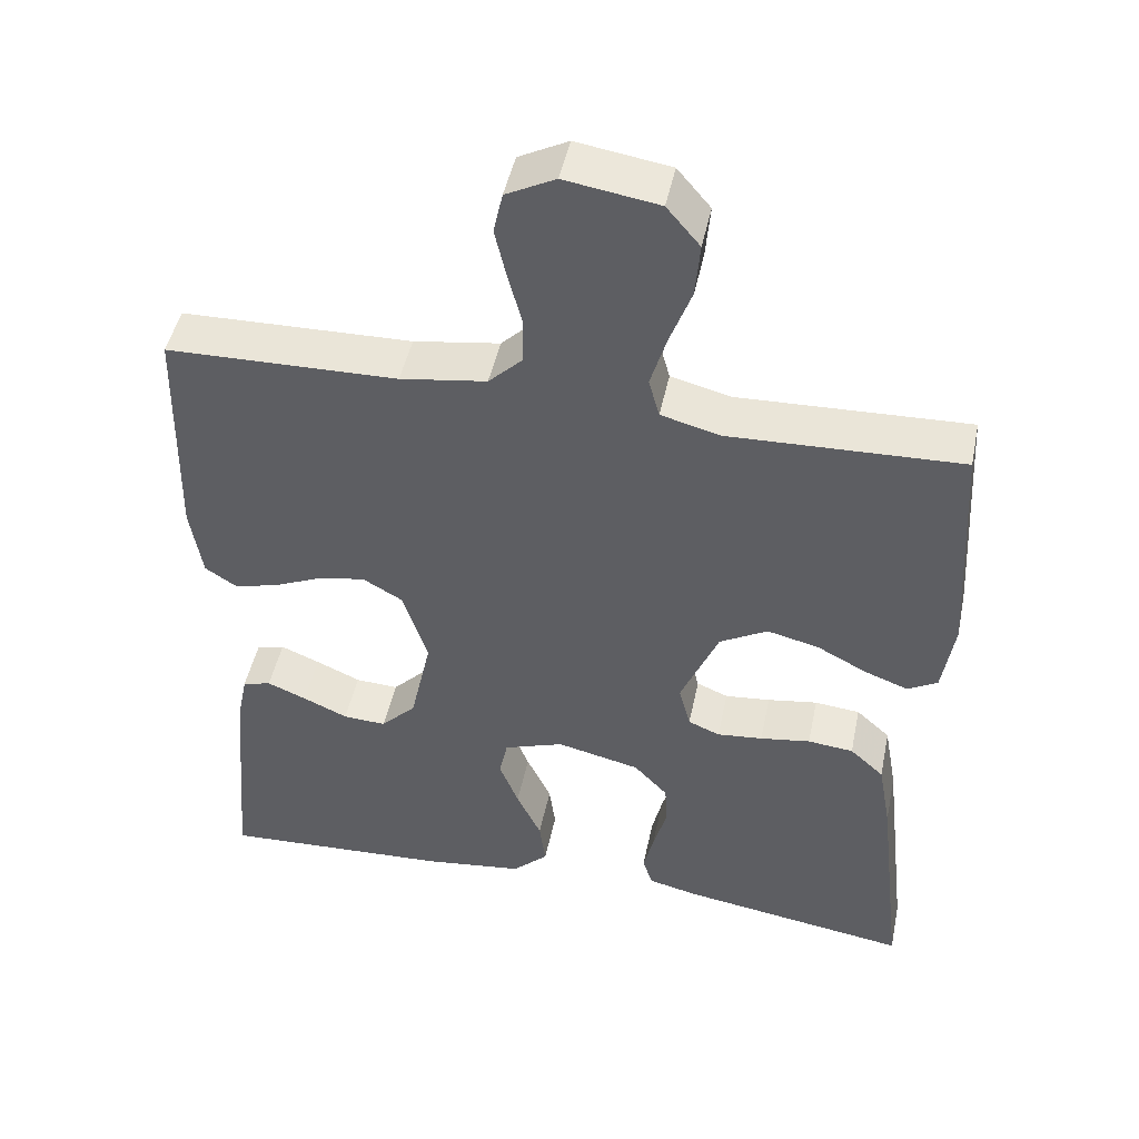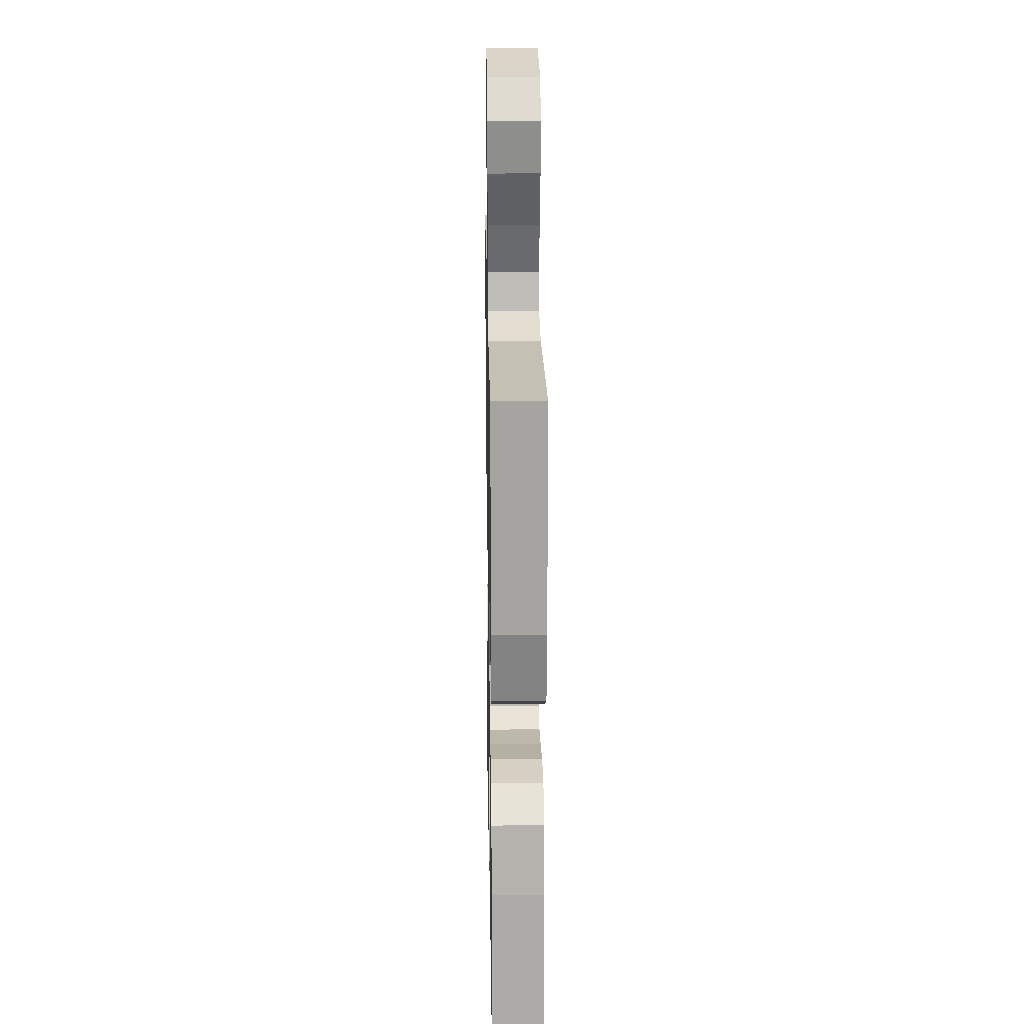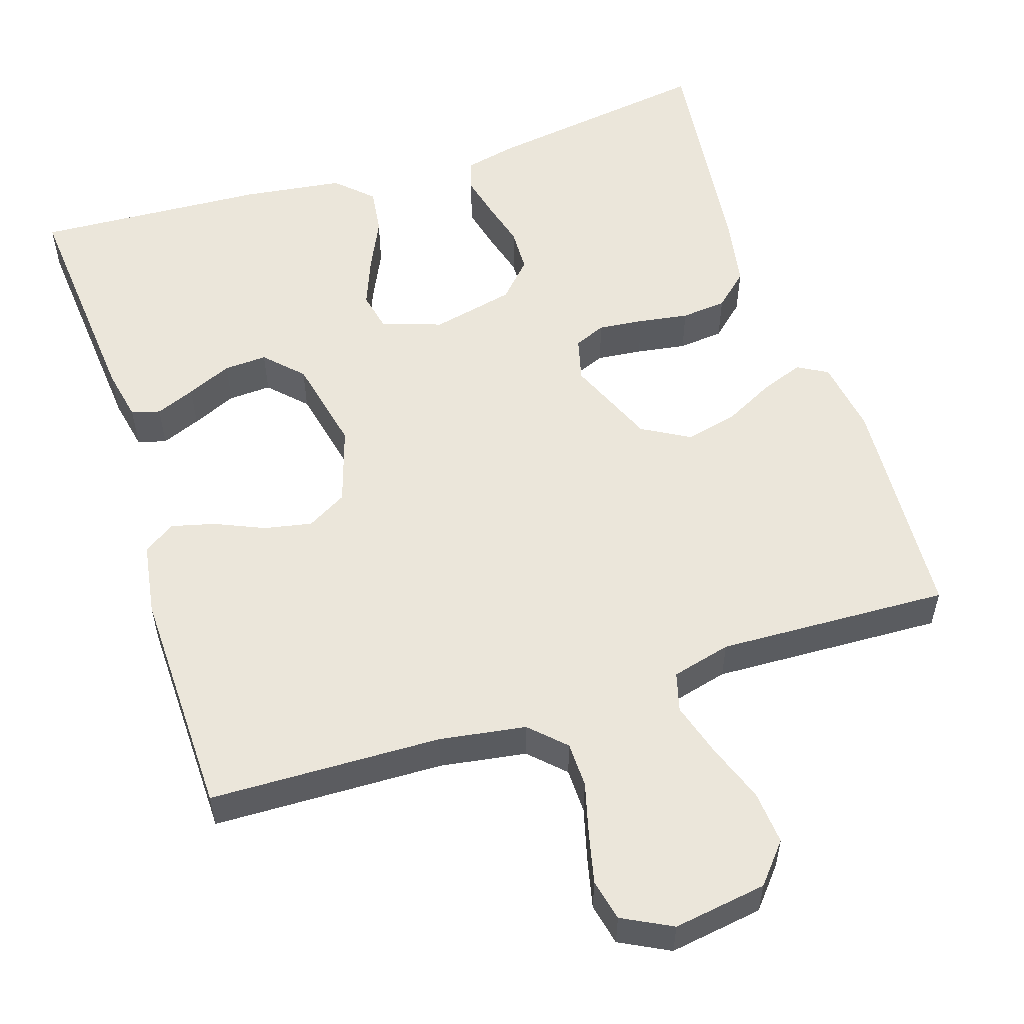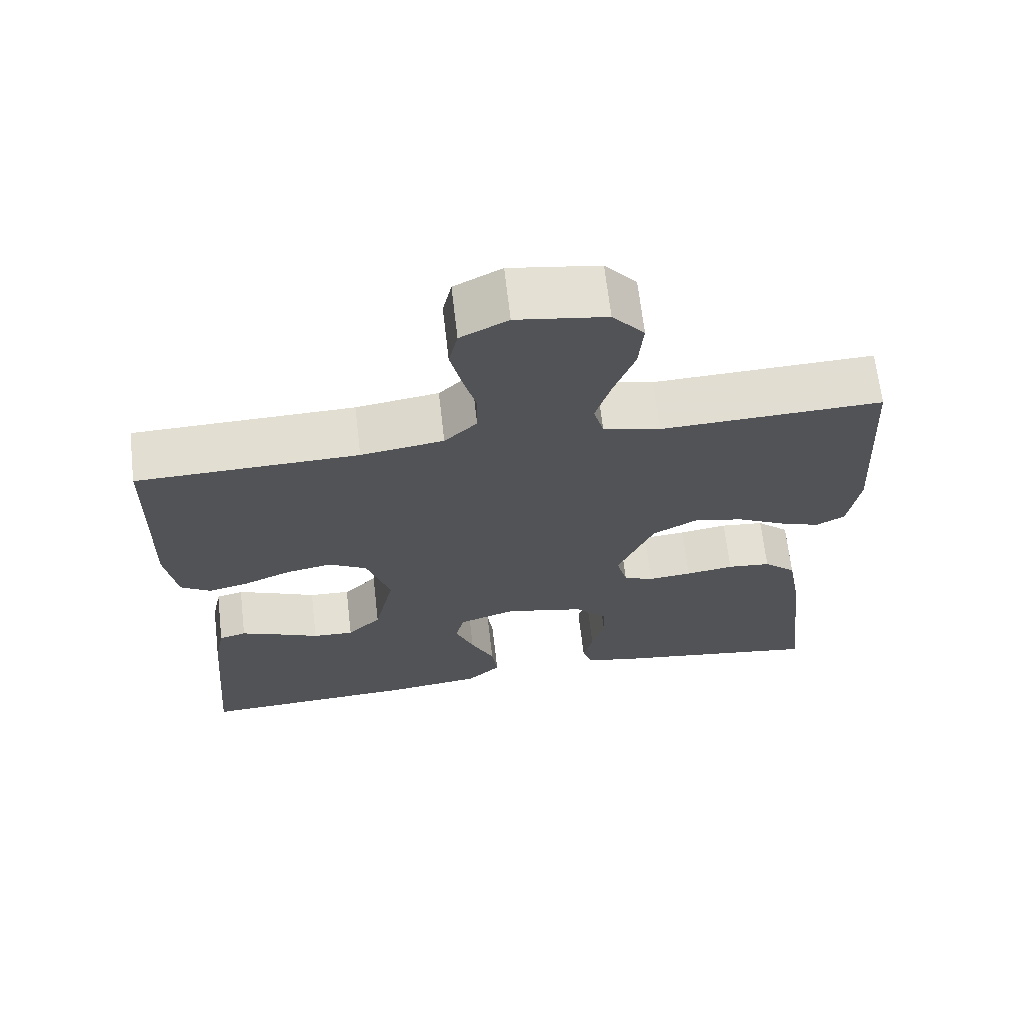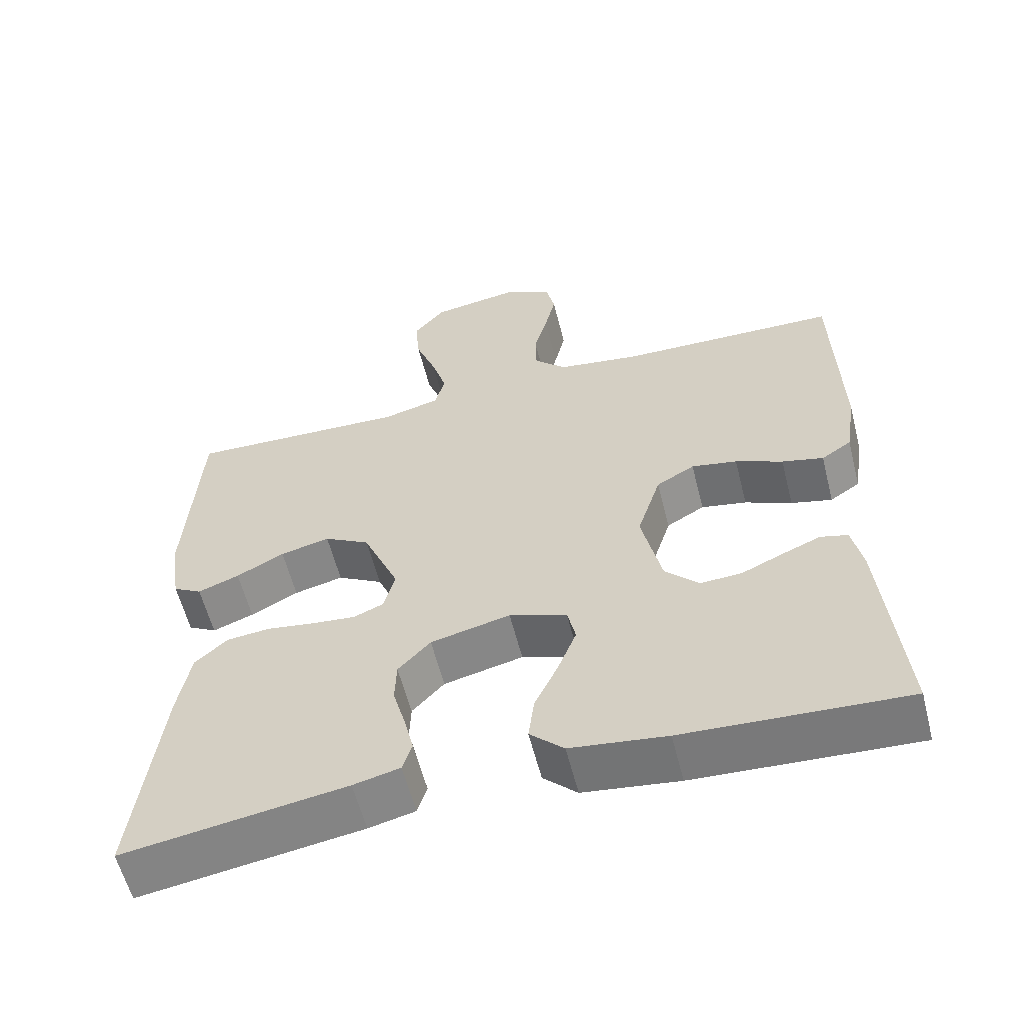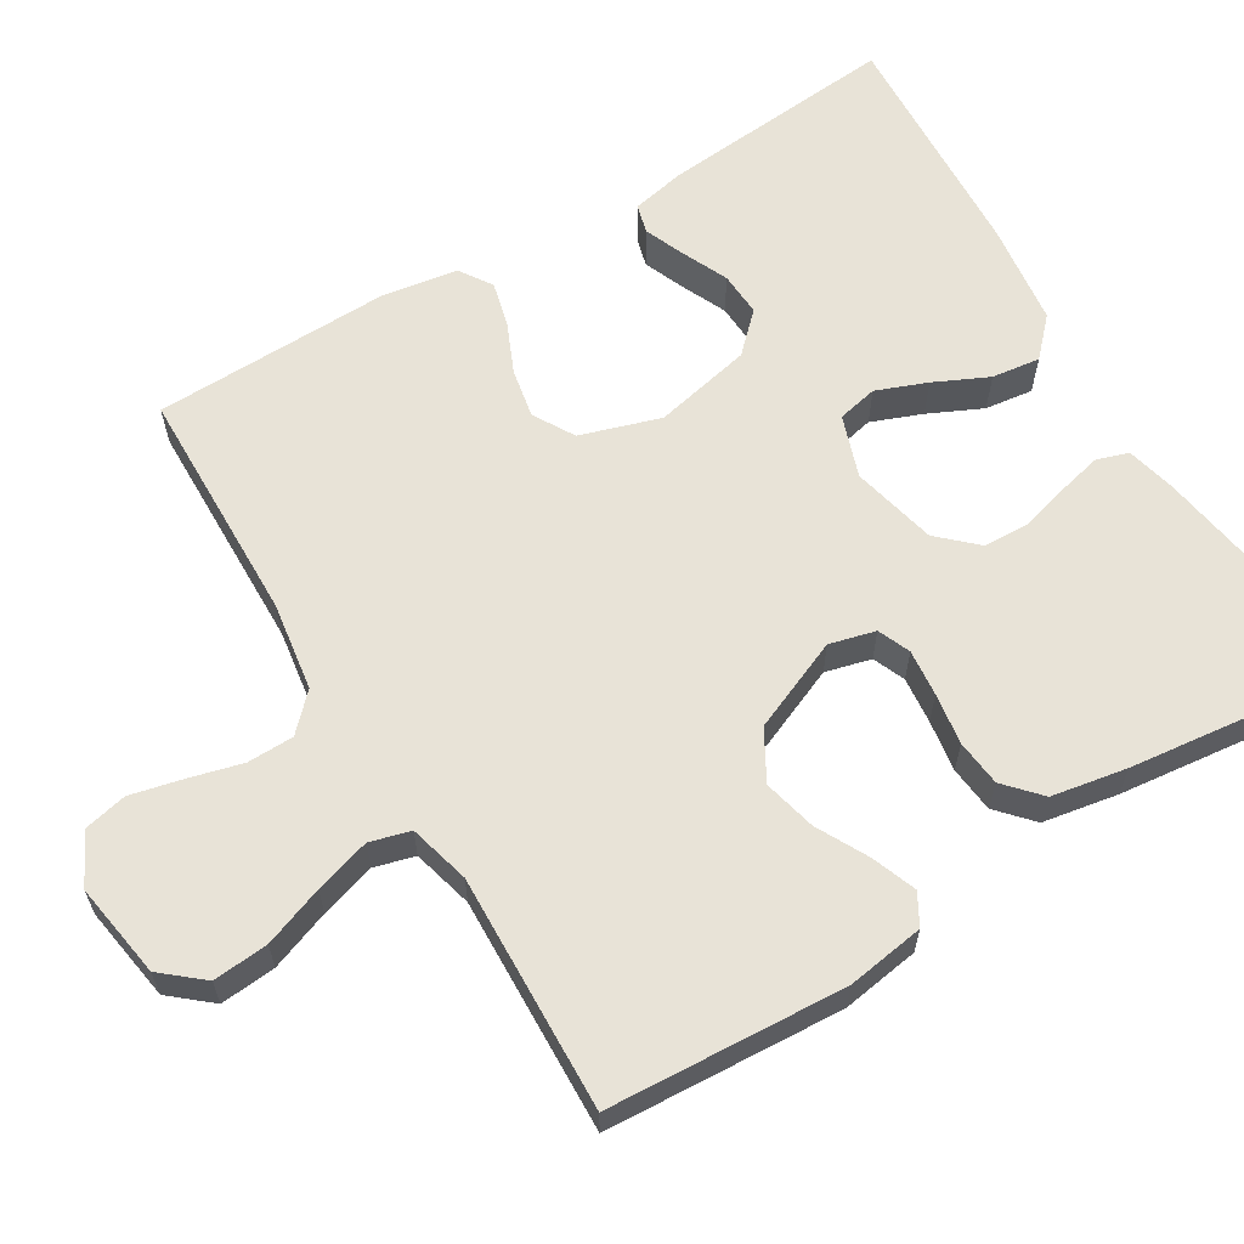
<metadata>
{"format":"obj","ext":"obj","renderer":"f3d","projection":"perspective","resolution":1024,"background":"white","views":[{"elev":47.1,"azim":11.7,"up":"+Z"},{"elev":20.4,"azim":89.0,"up":"+Z"},{"elev":54.9,"azim":-17.8,"up":"+Y"},{"elev":67.3,"azim":-6.6,"up":"+Z"},{"elev":-58.9,"azim":-165.8,"up":"+Z"},{"elev":62.2,"azim":58.8,"up":"+Y"}]}
</metadata>
<code>
v -0.5 0.07 0.5
v -0.2 0.07 0.507
v -0.088 0.07 0.524
v -0.044 0.07 0.567
v -0.043 0.07 0.626
v -0.061 0.07 0.694
v -0.076 0.07 0.759
v -0.064 0.07 0.813
v 0 0.07 0.846
v 0.121 0.07 0.827
v 0.164 0.07 0.776
v 0.158 0.07 0.706
v 0.13 0.07 0.63
v 0.109 0.07 0.56
v 0.123 0.07 0.509
v 0.2 0.07 0.489
v 0.5 0.07 0.5
v 0.518 0.07 0.2
v 0.503 0.07 0.102
v 0.464 0.07 0.08
v 0.408 0.07 0.101
v 0.343 0.07 0.135
v 0.276 0.07 0.151
v 0.214 0.07 0.116
v 0.165 0.07 0
v 0.18 0.07 -0.058
v 0.221 0.07 -0.075
v 0.28 0.07 -0.069
v 0.345 0.07 -0.059
v 0.404 0.07 -0.065
v 0.448 0.07 -0.105
v 0.465 0.07 -0.2
v 0.5 0.07 -0.5
v 0.2 0.07 -0.454
v 0.137 0.07 -0.439
v 0.124 0.07 -0.399
v 0.137 0.07 -0.344
v 0.154 0.07 -0.282
v 0.152 0.07 -0.224
v 0.108 0.07 -0.177
v 0 0.07 -0.152
v -0.078 0.07 -0.179
v -0.089 0.07 -0.23
v -0.064 0.07 -0.294
v -0.032 0.07 -0.362
v -0.024 0.07 -0.423
v -0.07 0.07 -0.467
v -0.2 0.07 -0.484
v -0.5 0.07 -0.5
v -0.474 0.07 -0.2
v -0.46 0.07 -0.131
v -0.423 0.07 -0.121
v -0.372 0.07 -0.142
v -0.314 0.07 -0.168
v -0.258 0.07 -0.171
v -0.212 0.07 -0.124
v -0.185 0.07 0
v -0.217 0.07 0.101
v -0.269 0.07 0.131
v -0.331 0.07 0.119
v -0.395 0.07 0.091
v -0.451 0.07 0.077
v -0.492 0.07 0.104
v -0.507 0.07 0.2
v -0.5 0 0.5
v -0.2 0 0.507
v -0.088 0 0.524
v -0.044 0 0.567
v -0.043 0 0.626
v -0.061 0 0.694
v -0.076 0 0.759
v -0.064 0 0.813
v 0 0 0.846
v 0.121 0 0.827
v 0.164 0 0.776
v 0.158 0 0.706
v 0.13 0 0.63
v 0.109 0 0.56
v 0.123 0 0.509
v 0.2 0 0.489
v 0.5 0 0.5
v 0.518 0 0.2
v 0.503 0 0.102
v 0.464 0 0.08
v 0.408 0 0.101
v 0.343 0 0.135
v 0.276 0 0.151
v 0.214 0 0.116
v 0.165 0 0
v 0.18 0 -0.058
v 0.221 0 -0.075
v 0.28 0 -0.069
v 0.345 0 -0.059
v 0.404 0 -0.065
v 0.448 0 -0.105
v 0.465 0 -0.2
v 0.5 0 -0.5
v 0.2 0 -0.454
v 0.137 0 -0.439
v 0.124 0 -0.399
v 0.137 0 -0.344
v 0.154 0 -0.282
v 0.152 0 -0.224
v 0.108 0 -0.177
v 0 0 -0.152
v -0.078 0 -0.179
v -0.089 0 -0.23
v -0.064 0 -0.294
v -0.032 0 -0.362
v -0.024 0 -0.423
v -0.07 0 -0.467
v -0.2 0 -0.484
v -0.5 0 -0.5
v -0.474 0 -0.2
v -0.46 0 -0.131
v -0.423 0 -0.121
v -0.372 0 -0.142
v -0.314 0 -0.168
v -0.258 0 -0.171
v -0.212 0 -0.124
v -0.185 0 0
v -0.217 0 0.101
v -0.269 0 0.131
v -0.331 0 0.119
v -0.395 0 0.091
v -0.451 0 0.077
v -0.492 0 0.104
v -0.507 0 0.2
f 64 1 2
f 63 64 2
f 62 63 2
f 61 62 2
f 60 61 2
f 59 60 2 3
f 58 59 3 4
f 57 58 4
f 56 57 4
f 52 53 54
f 51 52 54
f 50 51 54
f 49 50 54
f 48 49 54
f 47 48 54
f 46 47 54
f 45 46 54
f 44 45 54
f 43 44 54 55
f 42 43 55 56
f 36 37 38
f 35 36 38
f 34 35 38
f 33 34 38
f 32 33 38
f 31 32 38
f 30 31 38
f 29 30 38
f 28 29 38
f 27 28 38 39
f 26 27 39 40
f 20 21 22
f 19 20 22
f 18 19 22
f 17 18 22
f 16 17 22
f 15 16 22 23
f 11 12 13
f 10 11 13
f 9 10 13
f 8 9 13
f 7 8 13
f 6 7 13
f 5 6 13
f 4 5 13 14
f 4 14 15
f 56 4 15
f 42 56 15
f 41 42 15
f 15 23 24
f 15 24 25
f 41 15 25
f 25 26 40 41
f 66 65 128
f 66 128 127
f 66 127 126
f 66 126 125
f 66 125 124
f 67 66 124 123
f 68 67 123 122
f 68 122 121
f 68 121 120
f 118 117 116
f 118 116 115
f 118 115 114
f 118 114 113
f 118 113 112
f 118 112 111
f 118 111 110
f 118 110 109
f 118 109 108
f 119 118 108 107
f 120 119 107 106
f 102 101 100
f 102 100 99
f 102 99 98
f 102 98 97
f 102 97 96
f 102 96 95
f 102 95 94
f 102 94 93
f 102 93 92
f 103 102 92 91
f 104 103 91 90
f 86 85 84
f 86 84 83
f 86 83 82
f 86 82 81
f 86 81 80
f 87 86 80 79
f 77 76 75
f 77 75 74
f 77 74 73
f 77 73 72
f 77 72 71
f 77 71 70
f 77 70 69
f 78 77 69 68
f 79 78 68
f 79 68 120
f 79 120 106
f 79 106 105
f 88 87 79
f 89 88 79
f 89 79 105
f 105 104 90 89
f 1 65 66 2
f 2 66 67 3
f 3 67 68 4
f 4 68 69 5
f 5 69 70 6
f 6 70 71 7
f 7 71 72 8
f 8 72 73 9
f 9 73 74 10
f 10 74 75 11
f 11 75 76 12
f 12 76 77 13
f 13 77 78 14
f 14 78 79 15
f 15 79 80 16
f 16 80 81 17
f 17 81 82 18
f 18 82 83 19
f 19 83 84 20
f 20 84 85 21
f 21 85 86 22
f 22 86 87 23
f 23 87 88 24
f 24 88 89 25
f 25 89 90 26
f 26 90 91 27
f 27 91 92 28
f 28 92 93 29
f 29 93 94 30
f 30 94 95 31
f 31 95 96 32
f 32 96 97 33
f 33 97 98 34
f 34 98 99 35
f 35 99 100 36
f 36 100 101 37
f 37 101 102 38
f 38 102 103 39
f 39 103 104 40
f 40 104 105 41
f 41 105 106 42
f 42 106 107 43
f 43 107 108 44
f 44 108 109 45
f 45 109 110 46
f 46 110 111 47
f 47 111 112 48
f 48 112 113 49
f 49 113 114 50
f 50 114 115 51
f 51 115 116 52
f 52 116 117 53
f 53 117 118 54
f 54 118 119 55
f 55 119 120 56
f 56 120 121 57
f 57 121 122 58
f 58 122 123 59
f 59 123 124 60
f 60 124 125 61
f 61 125 126 62
f 62 126 127 63
f 63 127 128 64
f 64 128 65 1

</code>
